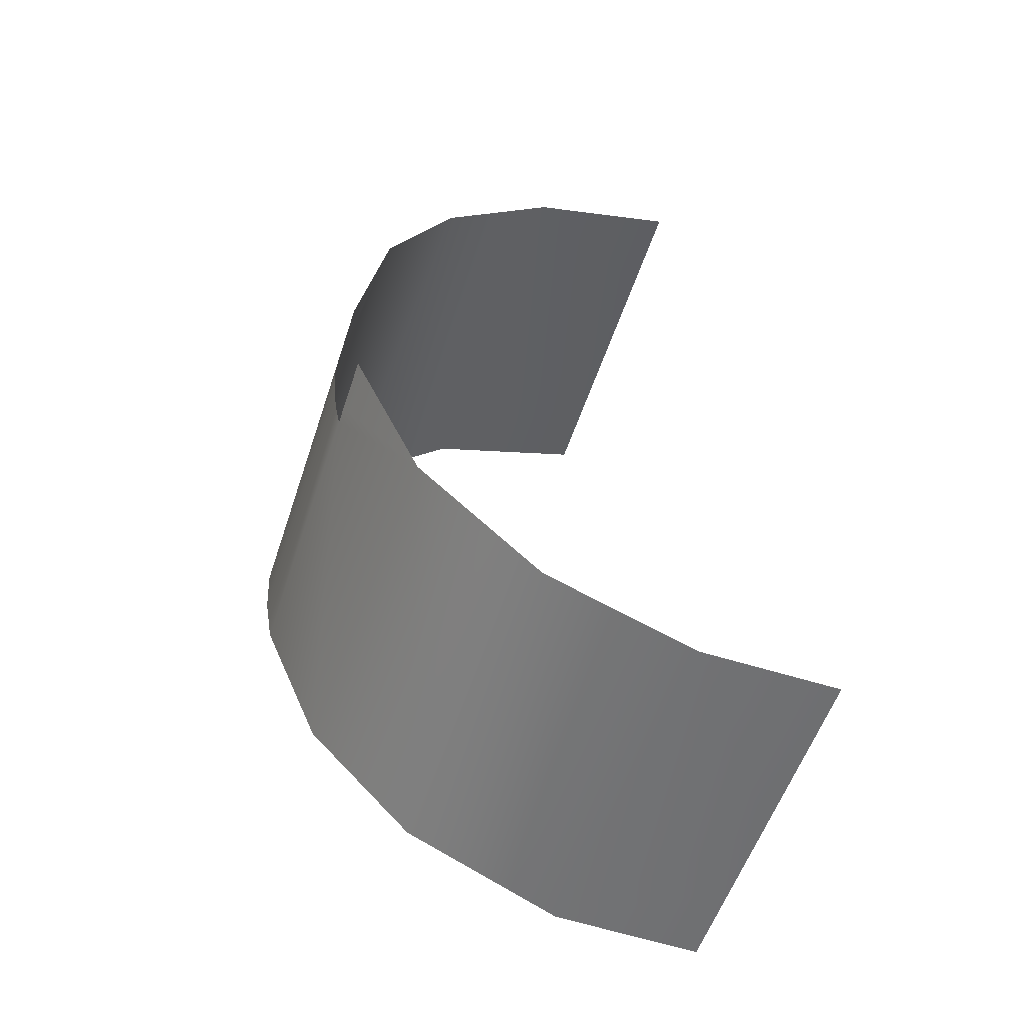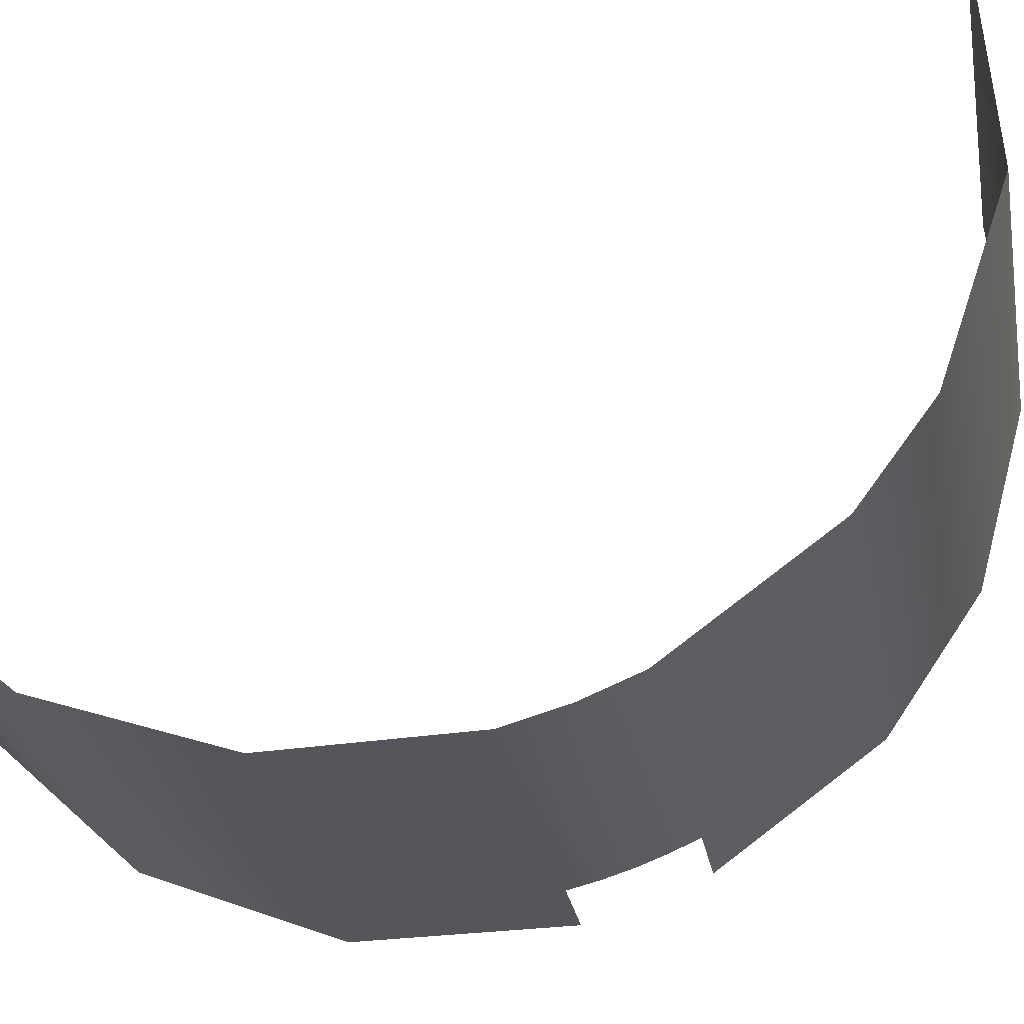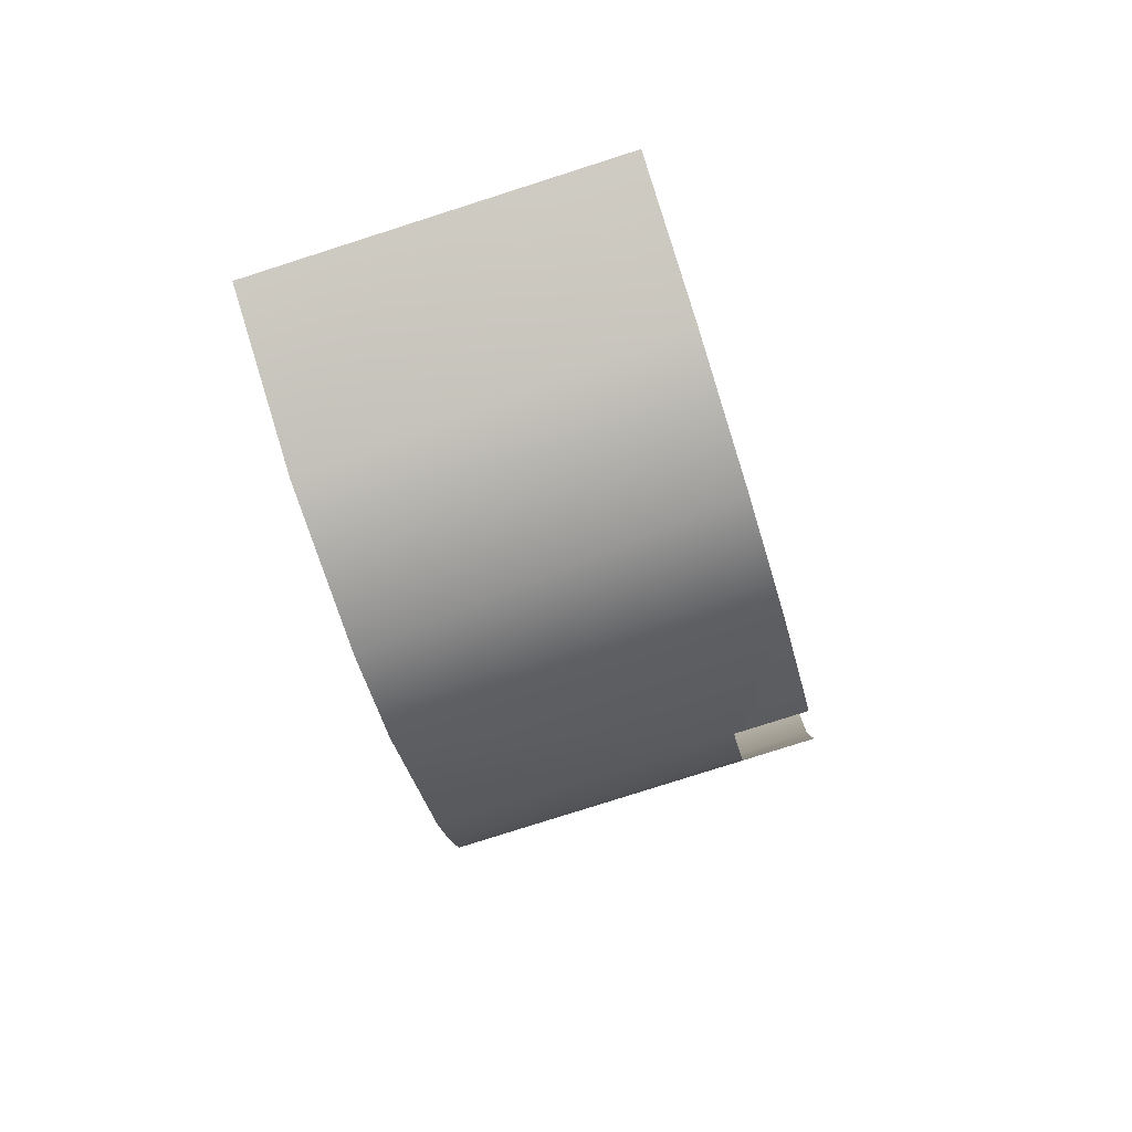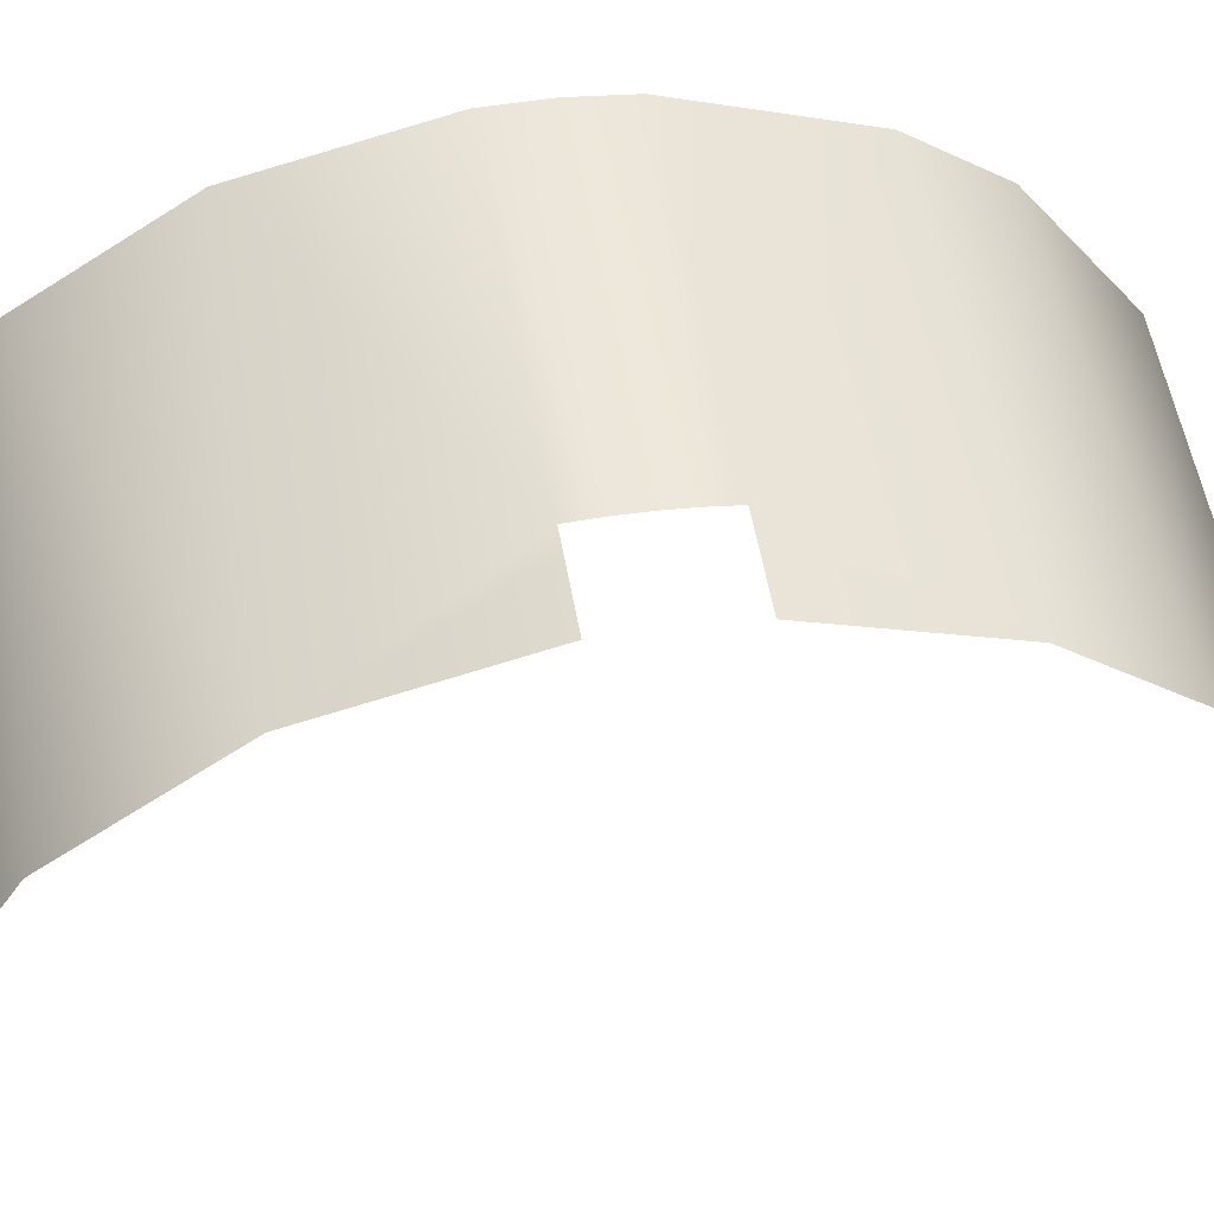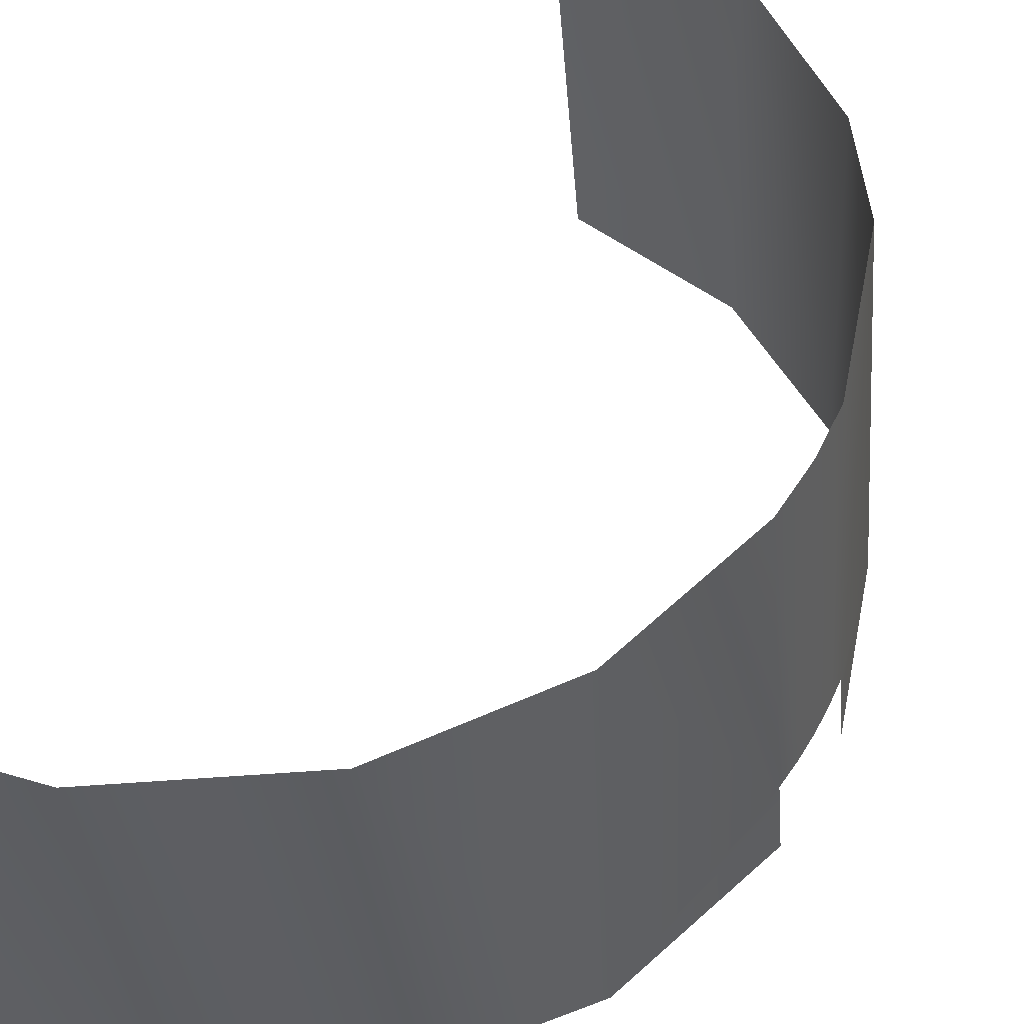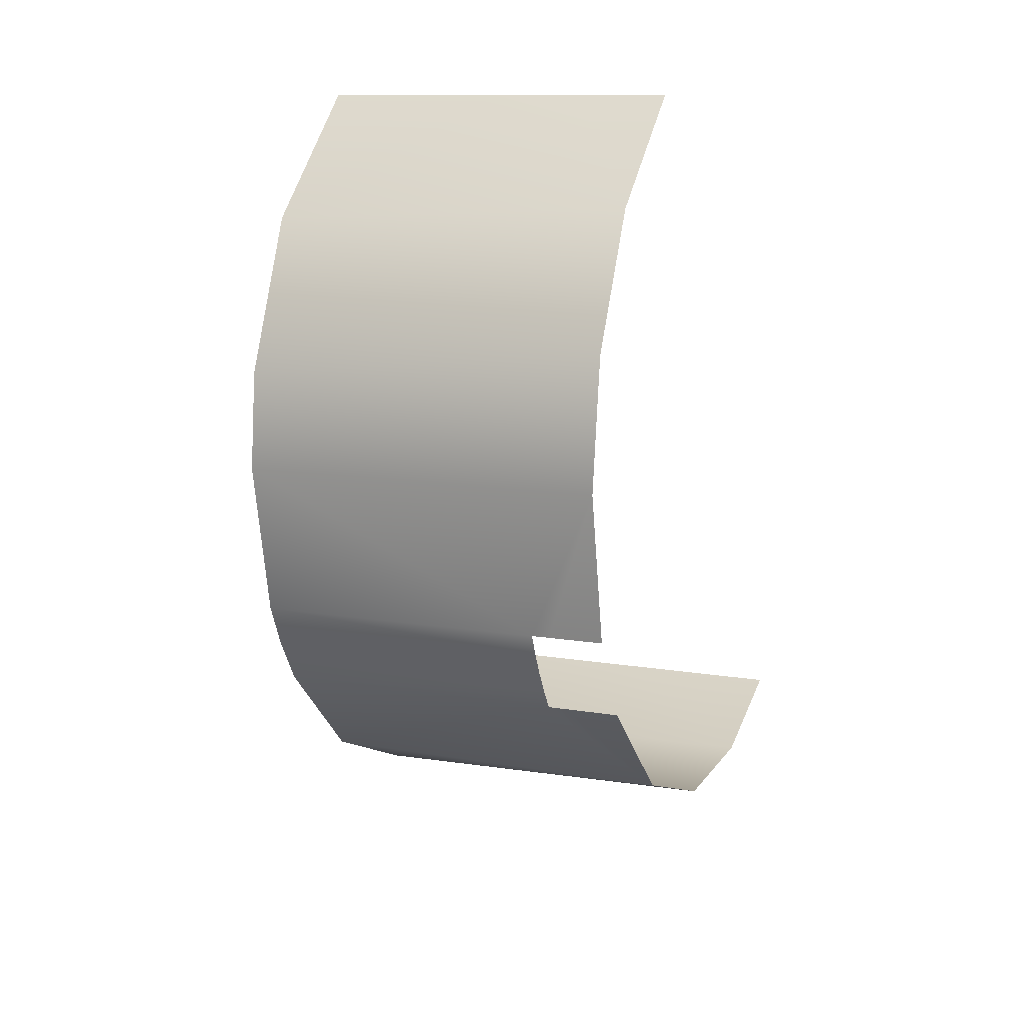
<metadata>
{"format":"obj","ext":"obj","renderer":"f3d","projection":"perspective","resolution":1024,"background":"white","views":[{"elev":-43.8,"azim":-18.2,"up":"+Z"},{"elev":60.1,"azim":-111.8,"up":"+Y"},{"elev":64.8,"azim":-104.6,"up":"+Z"},{"elev":-37.1,"azim":-96.4,"up":"+Y"},{"elev":42.3,"azim":-154.2,"up":"+Y"},{"elev":39.3,"azim":-70.3,"up":"+Z"}]}
</metadata>
<code>
o Group249/mesh366/mesh366-geometry#mesh366-geometry
v 0.007731 -0.02319 0.8085
v -0.01859 -0.0573 0.8166
v 0.007731 -0.04042 0.8115
v -0.02079 0.01172 0.805
v 0.007731 -0.05765 0.8146
v -0.04593 -0.05515 0.8288
v 0.007731 -0.005962 0.8055
v -0.04995 0.0143 0.8196
v 0.007731 0.01127 0.8024
v -0.06803 -0.05111 0.8517
v -0.06936 0.01819 0.8417
v -0.07935 -0.03217 0.8785
v -0.07935 0.02296 0.8688
v -0.07935 -0.03562 0.8791
v -0.08001 -0.03133 0.8832
v -0.07935 -0.03906 0.8797
v -0.08039 0.02463 0.8782
v -0.07935 -0.04251 0.8803
v -0.08039 -0.0305 0.8879
v -0.07935 -0.04596 0.8809
v -0.08048 -0.02968 0.8926
v -0.0803 0.02626 0.8874
v -0.0803 -0.02888 0.8971
v -0.07285 0.03128 0.9159
v -0.07285 -0.03764 0.9281
v -0.06309 0.03403 0.9315
v -0.0803 -0.03233 0.8978
v -0.05874 -0.03401 0.9487
v -0.0803 -0.03577 0.8984
v -0.03915 0.03759 0.9517
v -0.0803 -0.03922 0.899
v -0.03584 -0.03102 0.9656
v -0.0803 -0.04267 0.8996
v -0.006328 0.004896 0.9678
v -0.006328 0.02213 0.9648
v -0.006328 -0.01233 0.9708
v -0.006328 0.03936 0.9617
v -0.006328 -0.02956 0.9739
f 1 2 3
f 3 2 1
f 4 2 1
f 1 2 4
f 3 2 5
f 5 2 3
f 4 6 2
f 2 6 4
f 4 1 7
f 7 1 4
f 8 6 4
f 4 6 8
f 4 7 9
f 9 7 4
f 8 10 6
f 6 10 8
f 8 11 10
f 10 11 8
f 11 12 10
f 10 12 11
f 11 13 12
f 12 13 11
f 10 12 14
f 14 12 10
f 13 15 12
f 12 15 13
f 10 14 16
f 16 14 10
f 13 17 15
f 15 17 13
f 10 16 18
f 18 16 10
f 17 19 15
f 15 19 17
f 10 18 20
f 20 18 10
f 17 21 19
f 19 21 17
f 17 22 21
f 21 22 17
f 22 23 21
f 21 23 22
f 22 24 23
f 23 24 22
f 23 24 25
f 25 24 23
f 24 26 25
f 25 26 24
f 23 25 27
f 27 25 23
f 25 26 28
f 28 26 25
f 27 25 29
f 29 25 27
f 30 28 26
f 26 28 30
f 29 25 31
f 31 25 29
f 30 32 28
f 28 32 30
f 31 25 33
f 33 25 31
f 30 34 32
f 32 34 30
f 30 35 34
f 34 35 30
f 34 36 32
f 32 36 34
f 37 35 30
f 30 35 37
f 36 38 32
f 32 38 36

</code>
